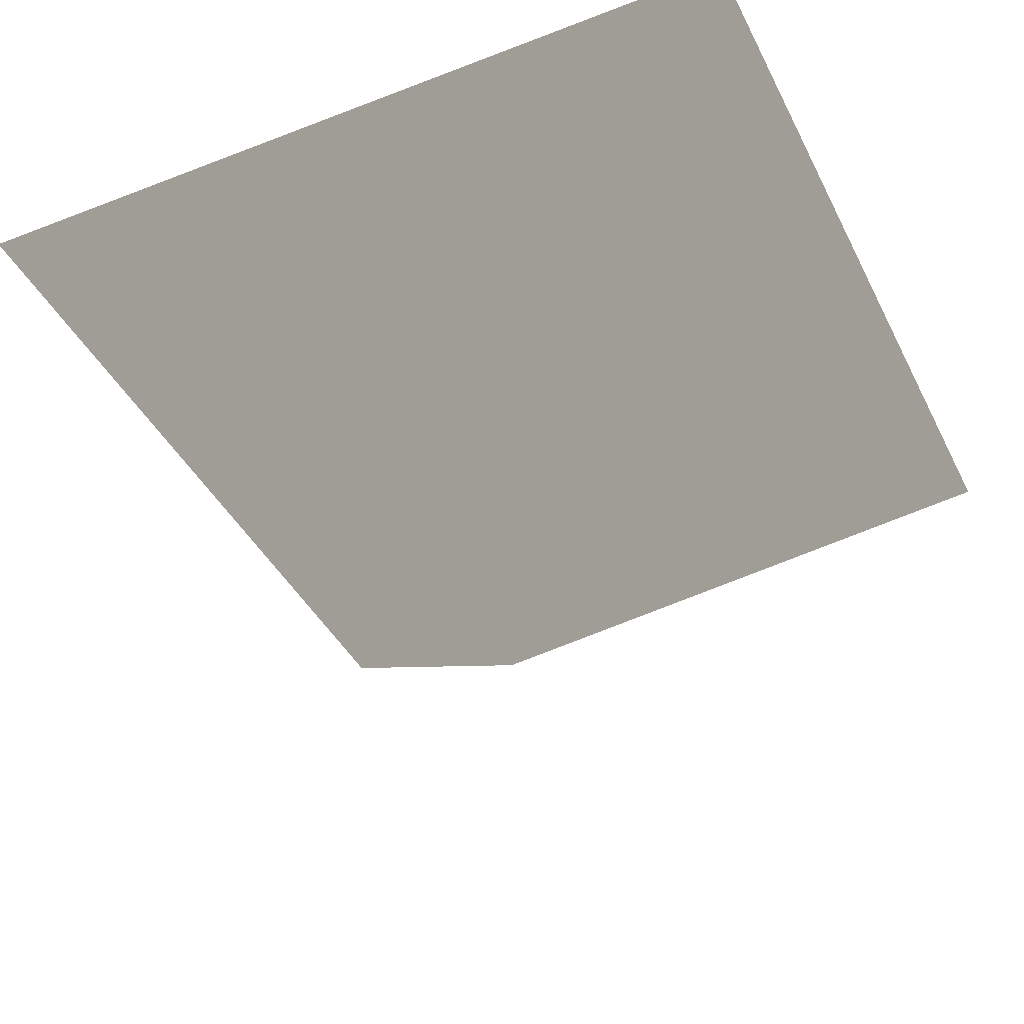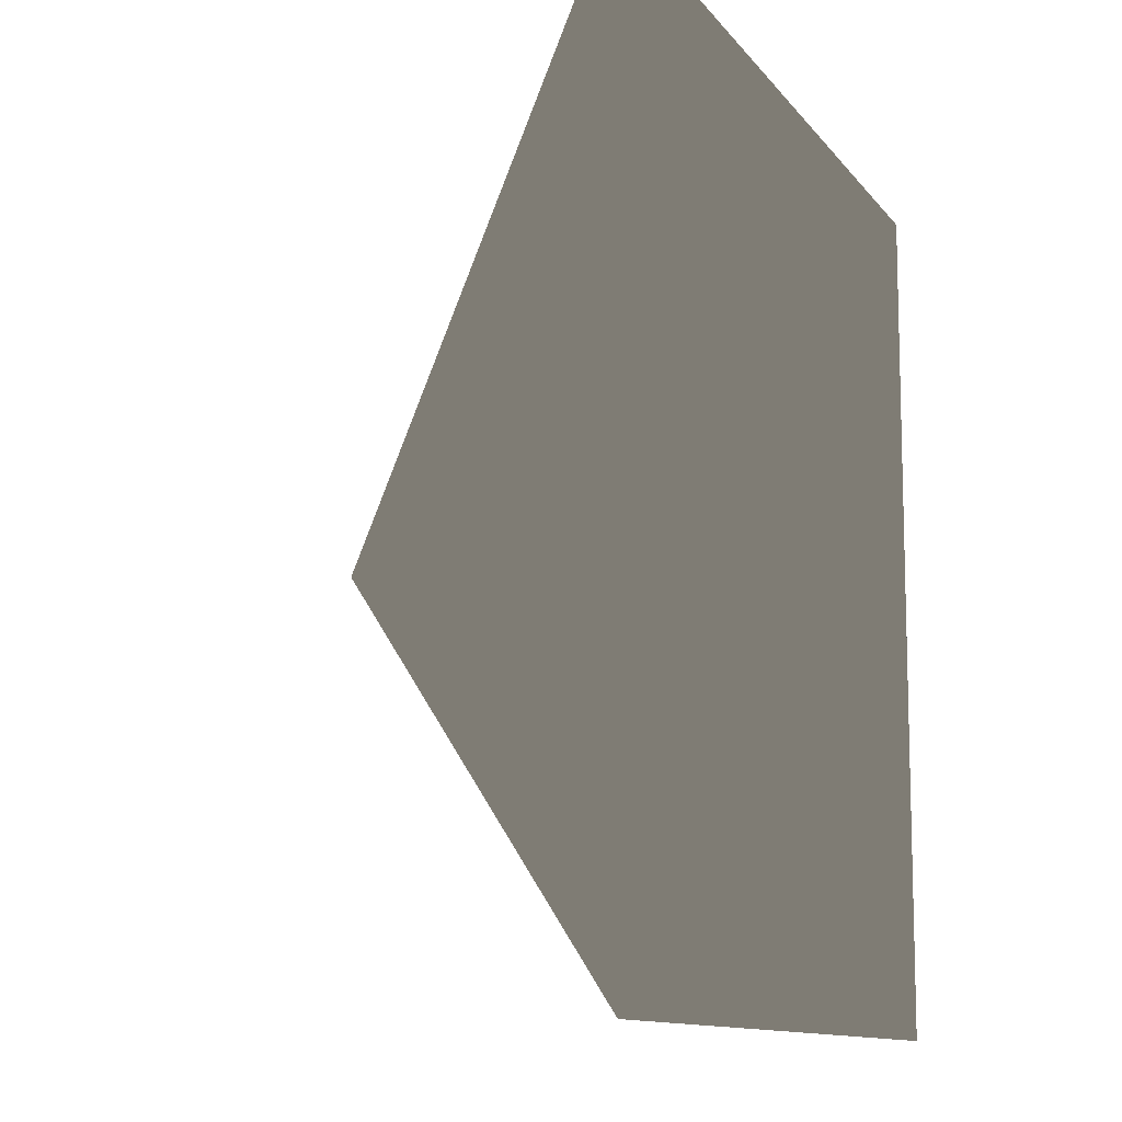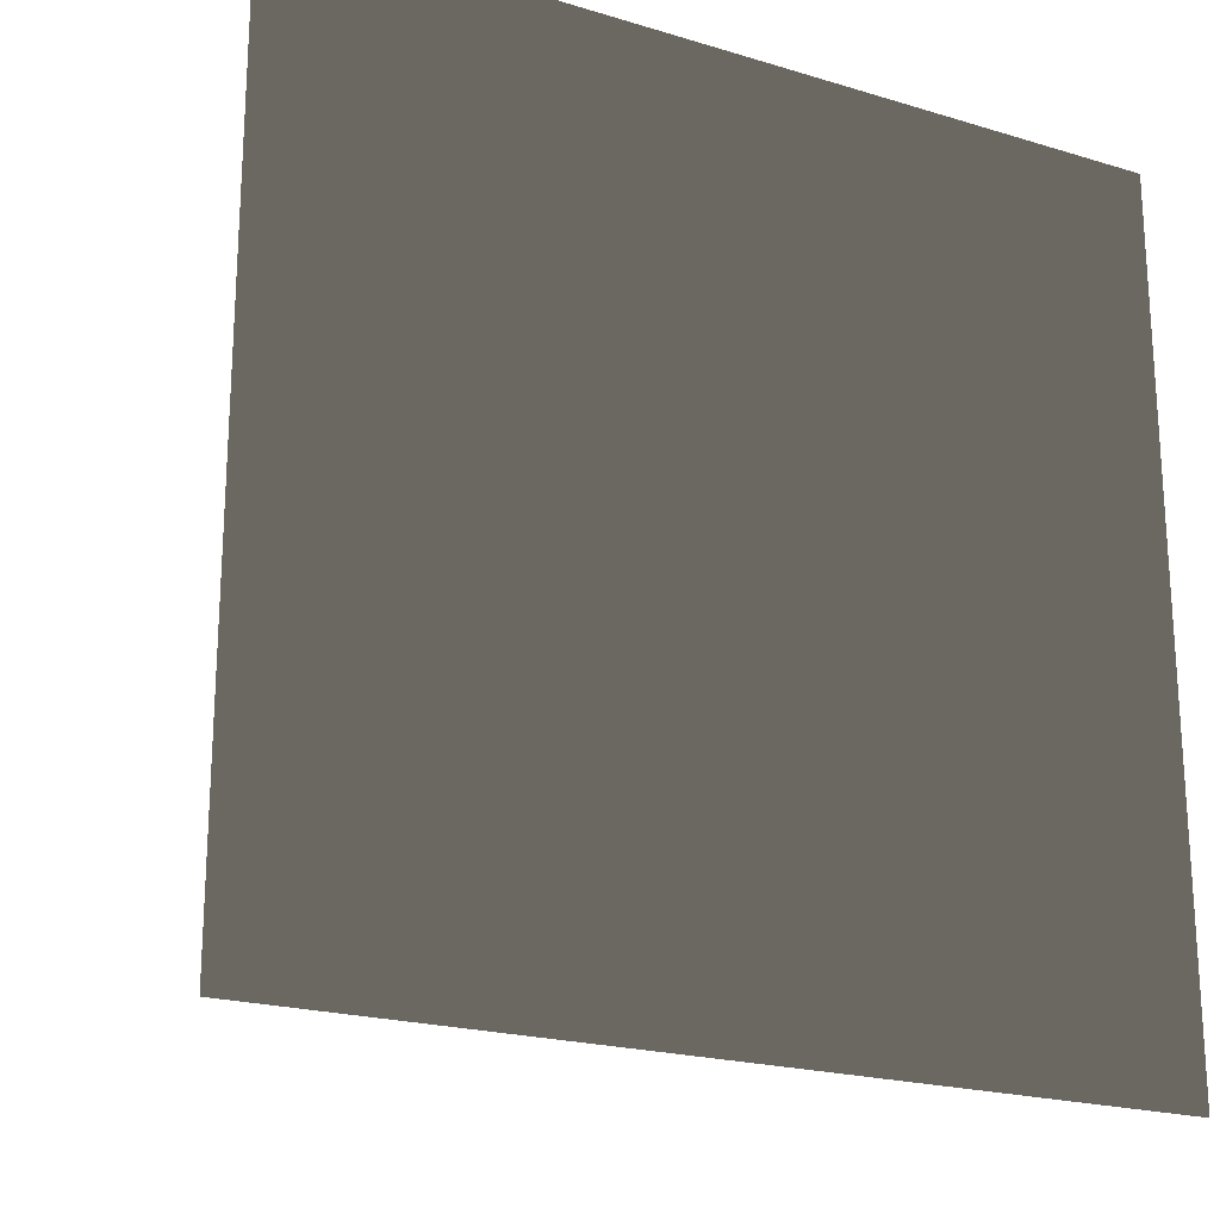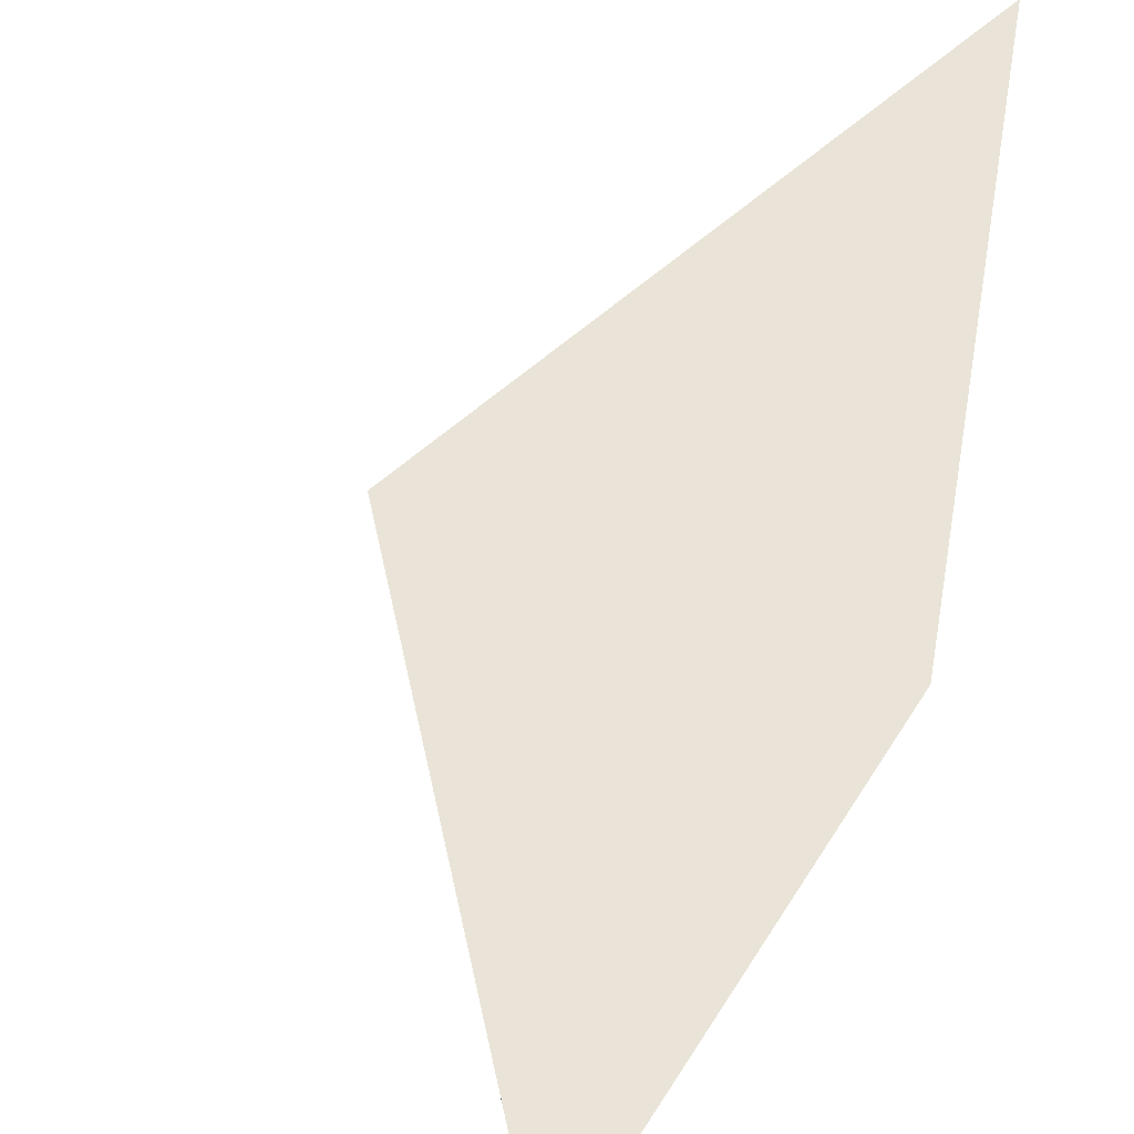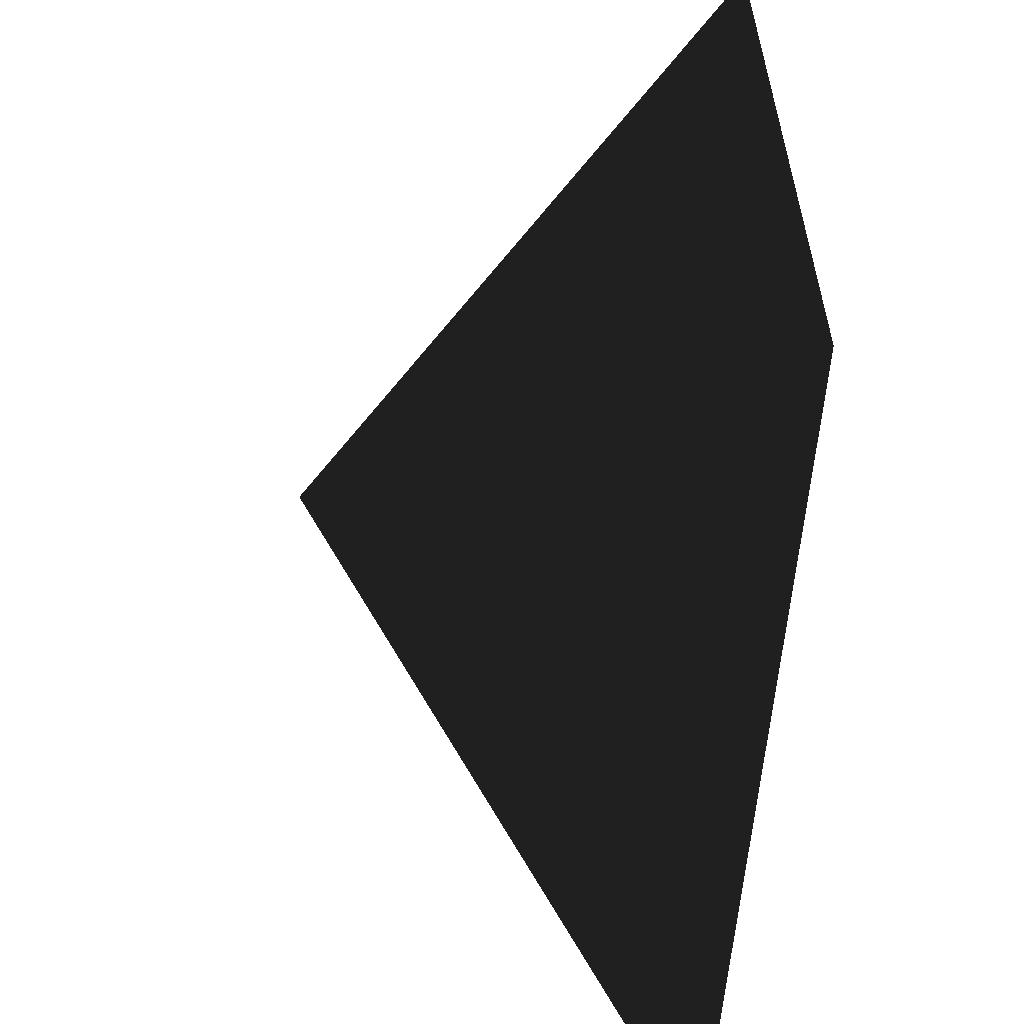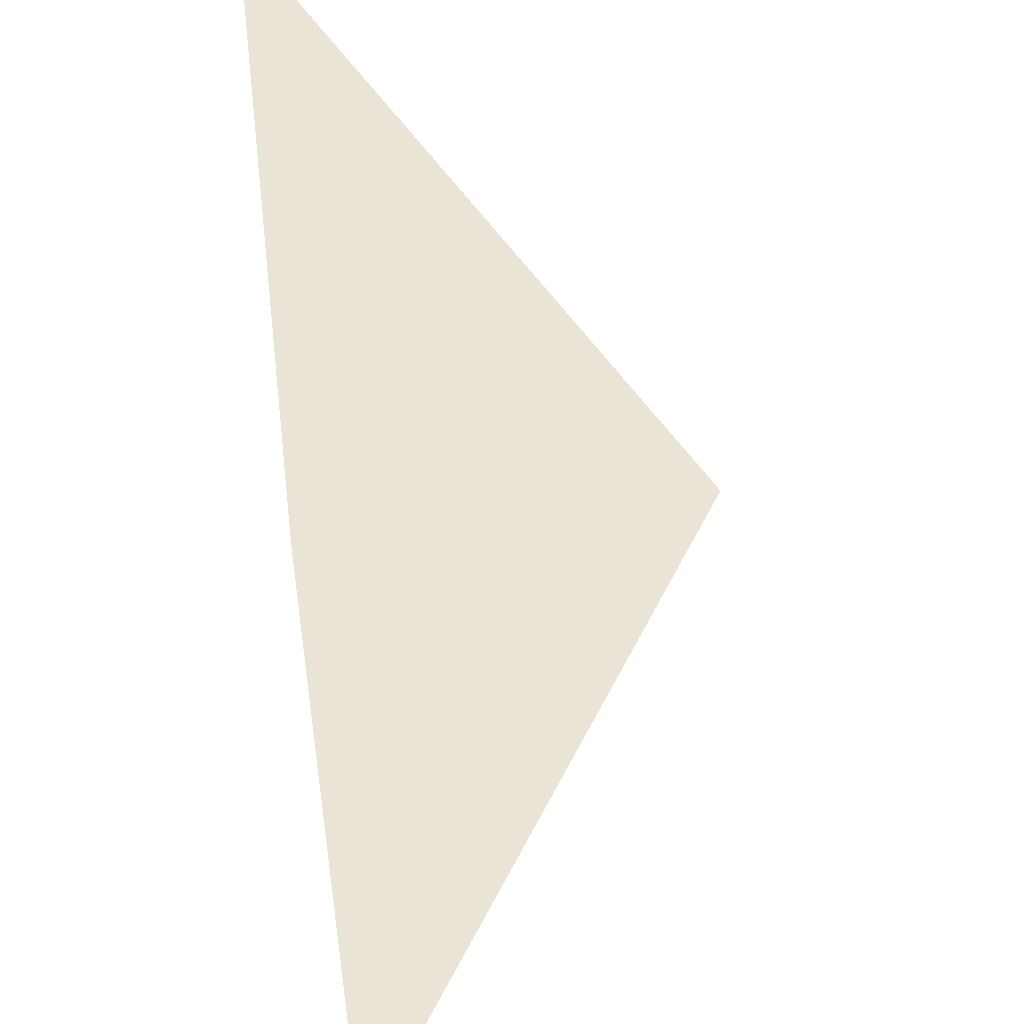
<metadata>
{"format":"obj","ext":"obj","renderer":"f3d","projection":"perspective","resolution":1024,"background":"white","views":[{"elev":-41.2,"azim":115.1,"up":"+Z"},{"elev":-11.2,"azim":-68.3,"up":"+Y"},{"elev":-21.1,"azim":-28.5,"up":"+Y"},{"elev":43.2,"azim":-60.8,"up":"+Y"},{"elev":-58.8,"azim":-94.7,"up":"+Y"},{"elev":43.6,"azim":81.6,"up":"+Y"}]}
</metadata>
<code>
g pyramid
v -0 0 0
v -1 1 1
v -1 -1 1
v 1 1 1
v 1 -1 1
f -3 -4 -5
f -4 -2 -5
f -2 -1 -5
f -1 -3 -5
f -4 -3 -1
f -2 -4 -1

</code>
